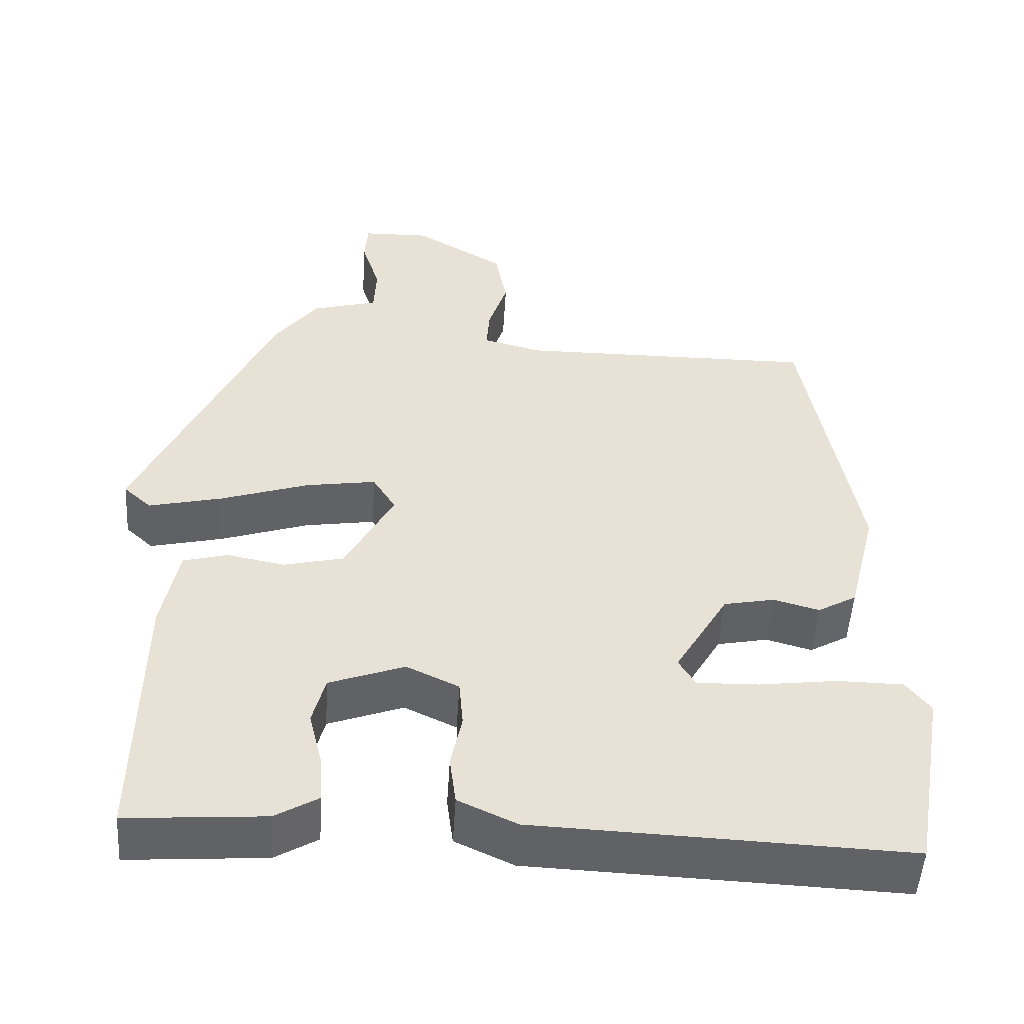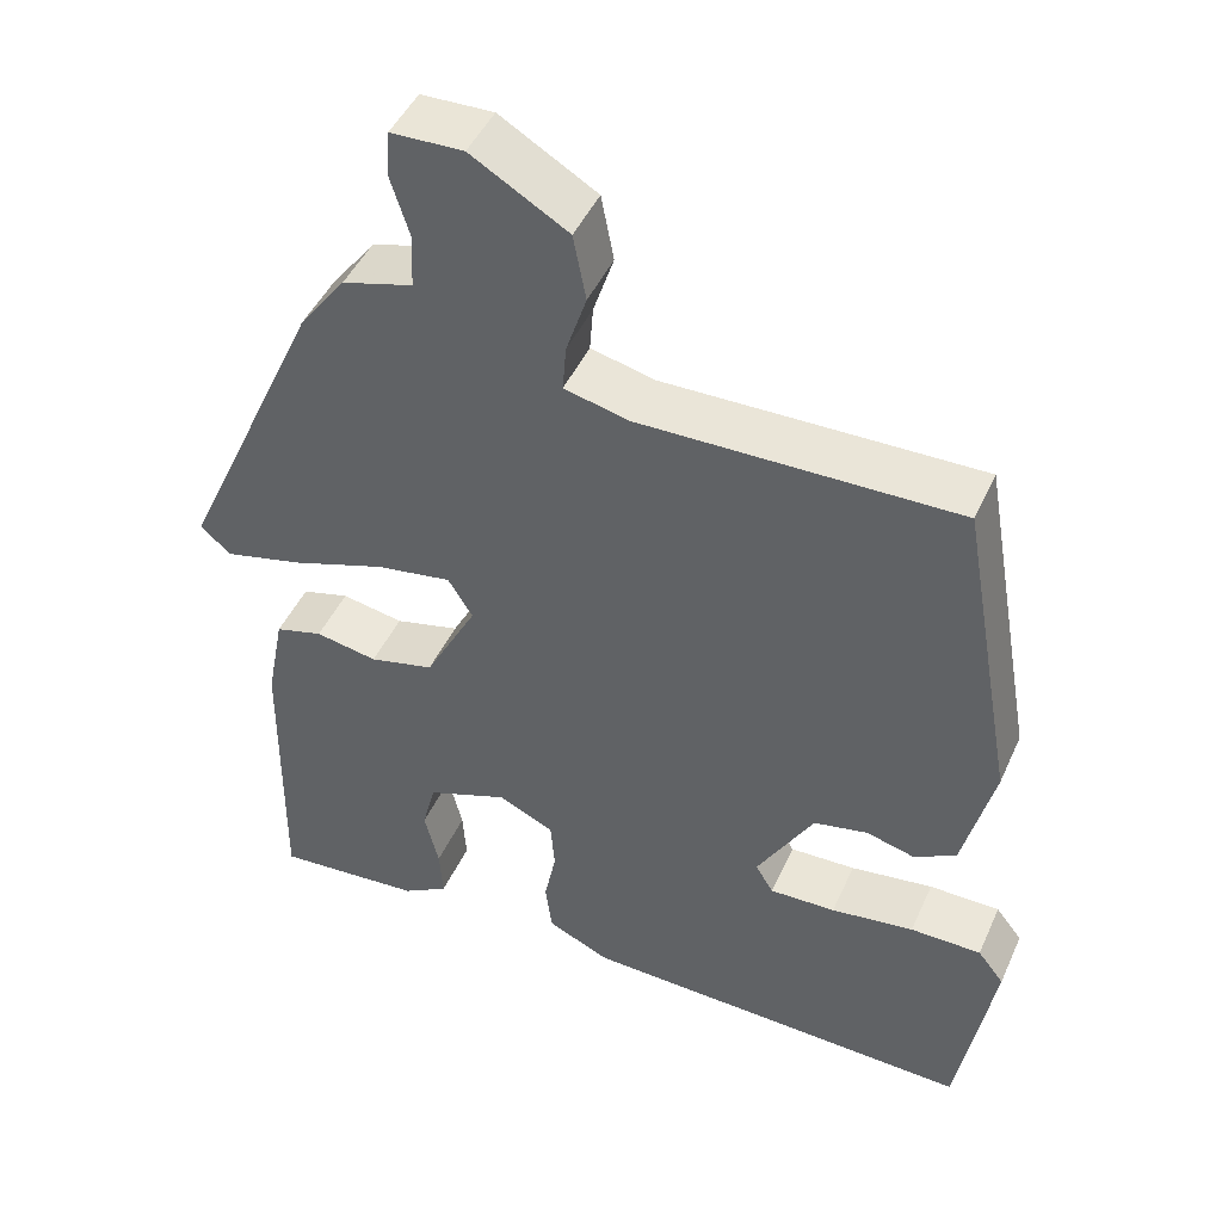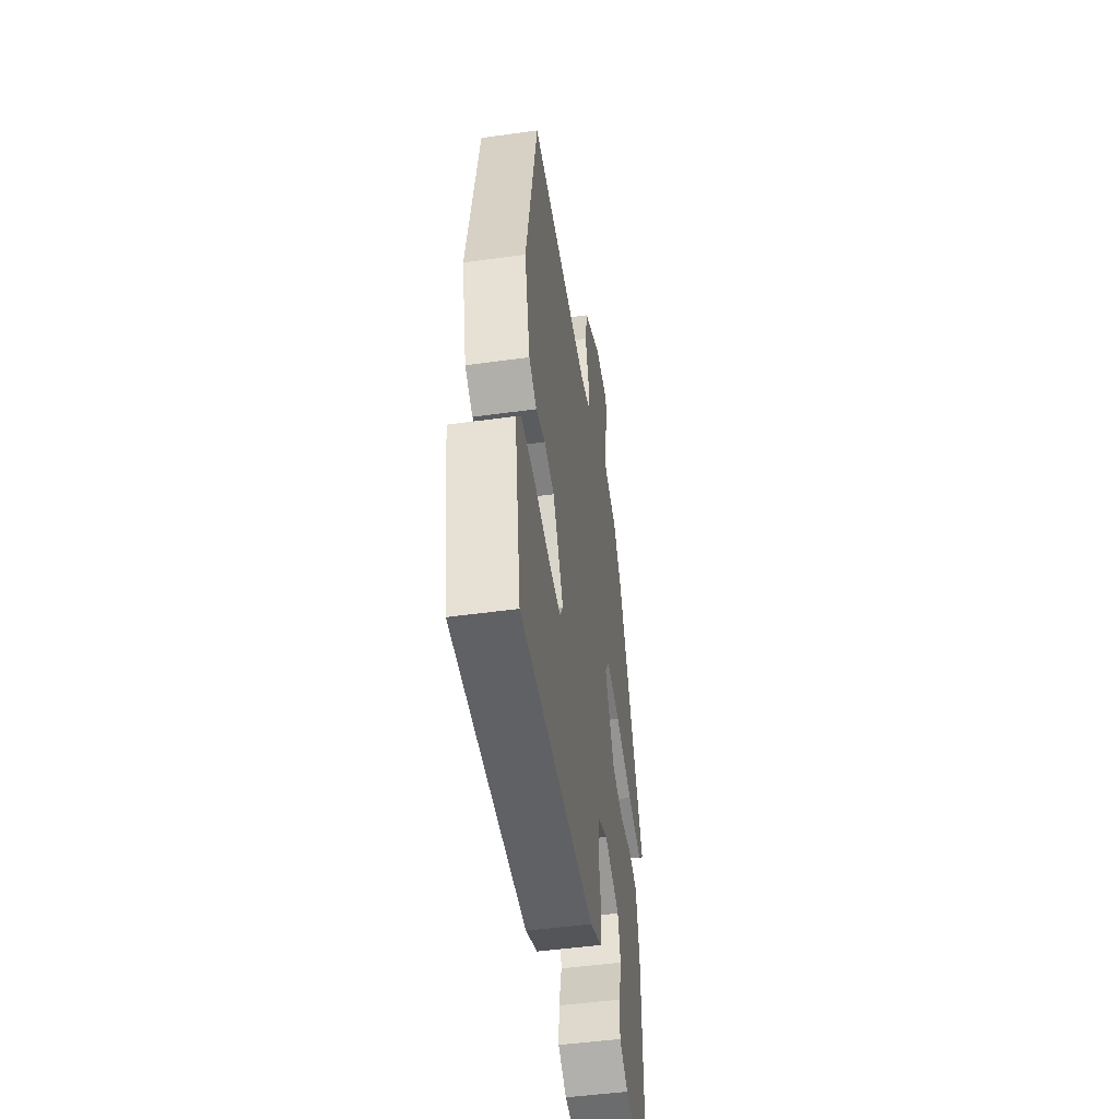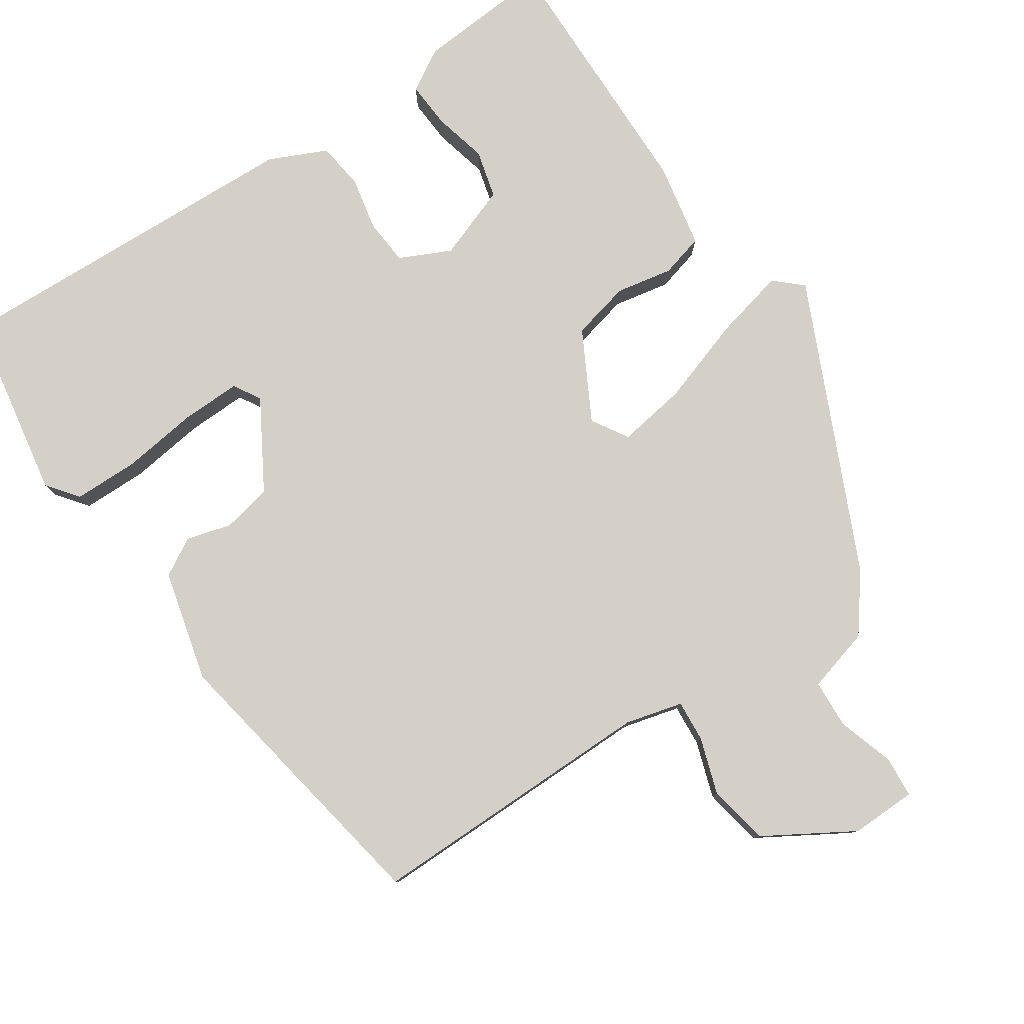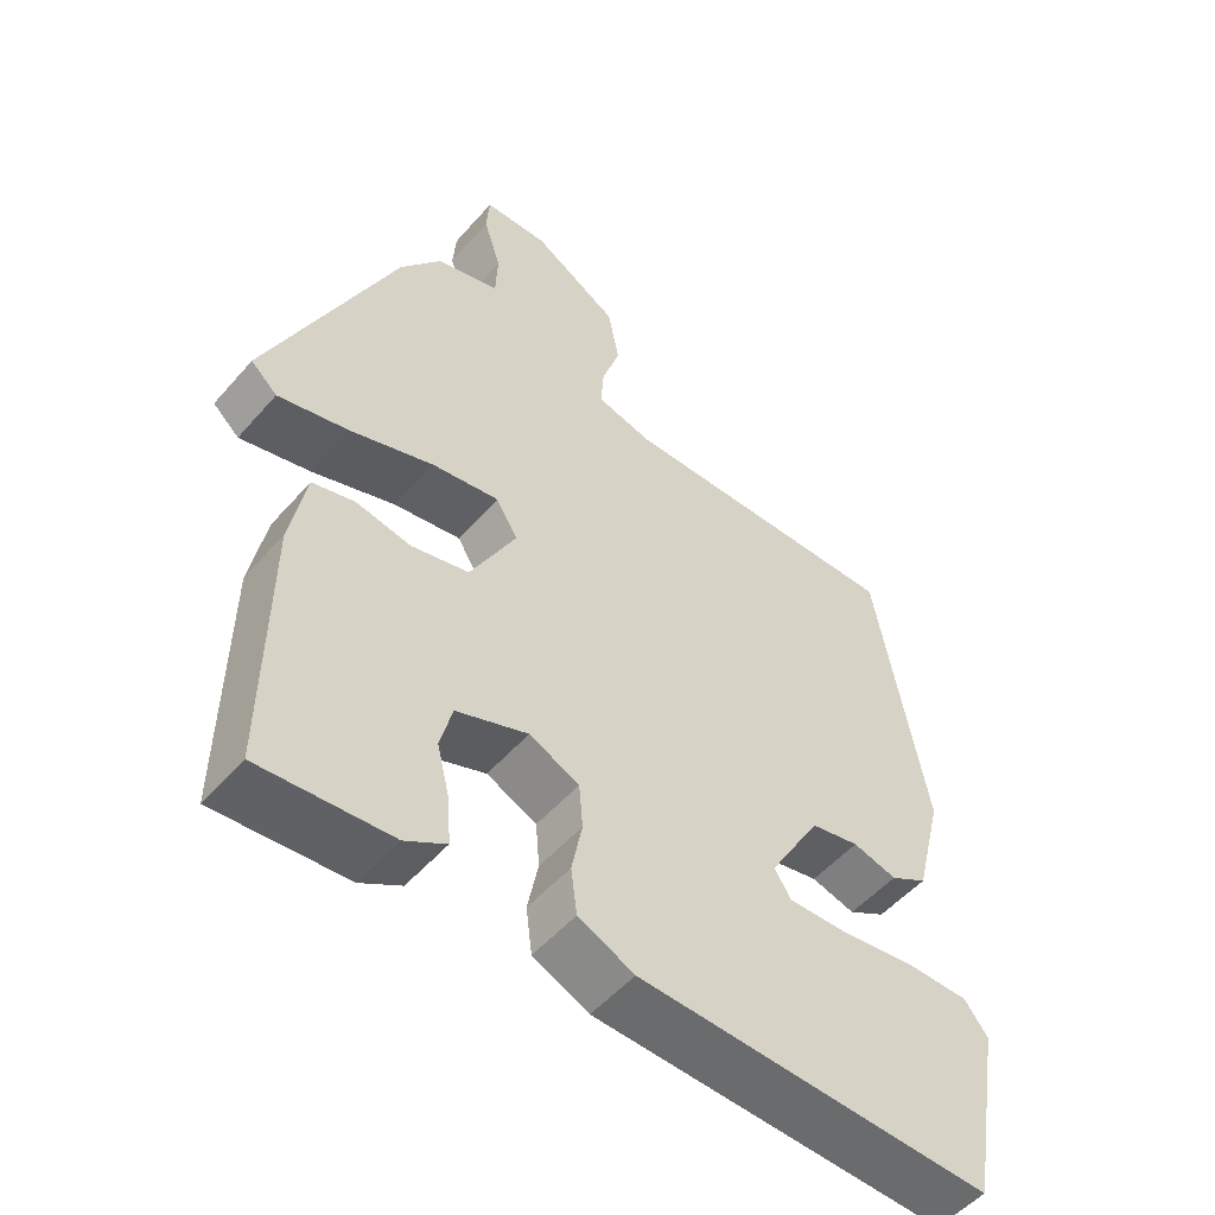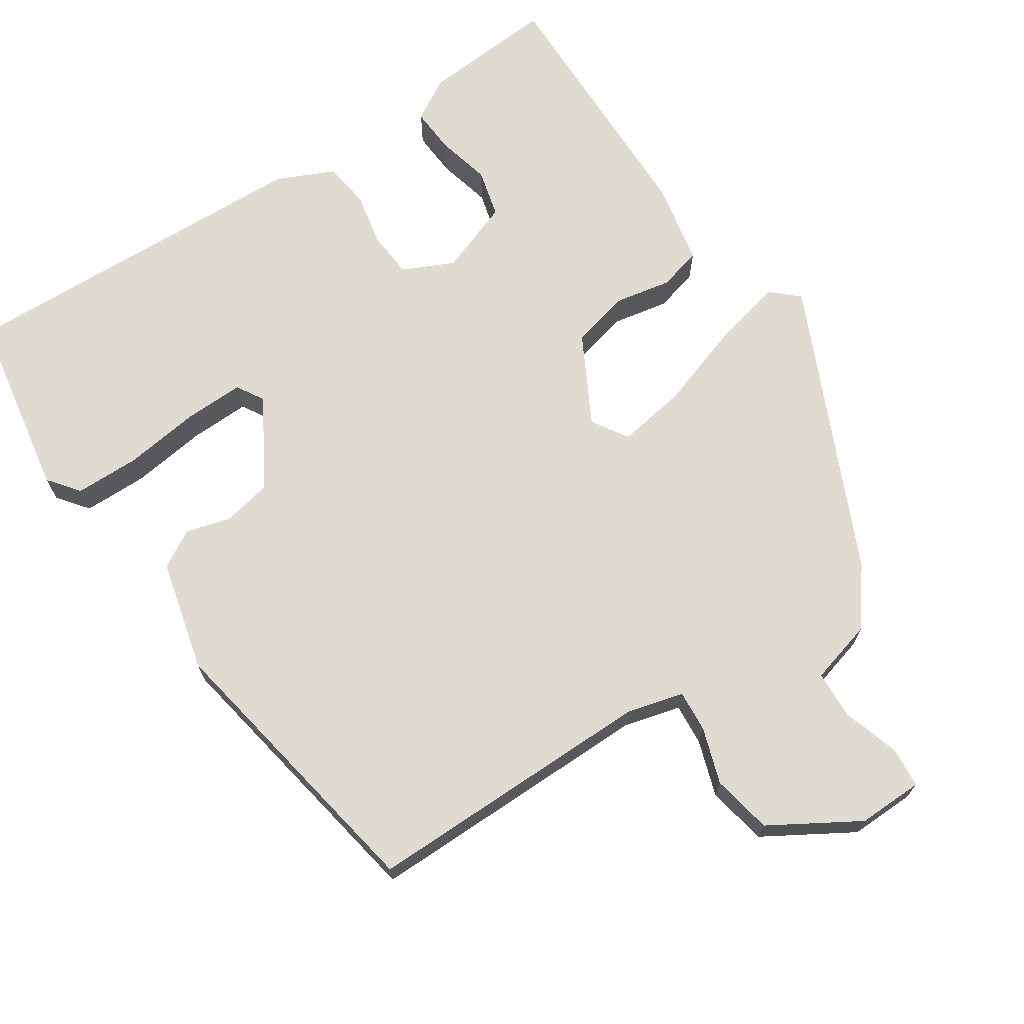
<metadata>
{"format":"obj","ext":"obj","renderer":"f3d","projection":"perspective","resolution":1024,"background":"white","views":[{"elev":-50.6,"azim":176.4,"up":"+Z"},{"elev":45.9,"azim":-156.6,"up":"+Z"},{"elev":-49.4,"azim":-81.3,"up":"+Z"},{"elev":79.9,"azim":-33.8,"up":"+Y"},{"elev":-52.0,"azim":140.3,"up":"+Z"},{"elev":69.9,"azim":-33.5,"up":"+Y"}]}
</metadata>
<code>
v -0.393 0.07 0.462
v -0.016 0.07 0.459
v 0.058 0.07 0.478
v 0.054 0.07 0.532
v 0.03 0.07 0.605
v 0.045 0.07 0.683
v 0.159 0.07 0.751
v 0.244 0.07 0.749
v 0.248 0.07 0.696
v 0.225 0.07 0.623
v 0.228 0.07 0.56
v 0.311 0.07 0.537
v 0.366 0.07 0.464
v 0.535 0.07 0.093
v 0.5 0.07 0.061
v 0.407 0.07 0.083
v 0.296 0.07 0.12
v 0.207 0.07 0.134
v 0.178 0.07 0.087
v 0.239 0.07 -0.027
v 0.315 0.07 -0.045
v 0.388 0.07 -0.031
v 0.444 0.07 -0.046
v 0.465 0.07 -0.155
v 0.469 0.07 -0.496
v 0.295 0.07 -0.483
v 0.241 0.07 -0.451
v 0.245 0.07 -0.391
v 0.262 0.07 -0.322
v 0.246 0.07 -0.26
v 0.151 0.07 -0.225
v 0.085 0.07 -0.256
v 0.08 0.07 -0.315
v 0.094 0.07 -0.384
v 0.086 0.07 -0.445
v 0.012 0.07 -0.479
v -0.456 0.07 -0.497
v -0.498 0.07 -0.256
v -0.467 0.07 -0.216
v -0.383 0.07 -0.215
v -0.285 0.07 -0.228
v -0.207 0.07 -0.23
v -0.186 0.07 -0.195
v -0.253 0.07 -0.081
v -0.317 0.07 -0.068
v -0.375 0.07 -0.084
v -0.424 0.07 -0.056
v -0.46 0.07 0.088
v -0.393 0 0.462
v -0.016 0 0.459
v 0.058 0 0.478
v 0.054 0 0.532
v 0.03 0 0.605
v 0.045 0 0.683
v 0.159 0 0.751
v 0.244 0 0.749
v 0.248 0 0.696
v 0.225 0 0.623
v 0.228 0 0.56
v 0.311 0 0.537
v 0.366 0 0.464
v 0.535 0 0.093
v 0.5 0 0.061
v 0.407 0 0.083
v 0.296 0 0.12
v 0.207 0 0.134
v 0.178 0 0.087
v 0.239 0 -0.027
v 0.315 0 -0.045
v 0.388 0 -0.031
v 0.444 0 -0.046
v 0.465 0 -0.155
v 0.469 0 -0.496
v 0.295 0 -0.483
v 0.241 0 -0.451
v 0.245 0 -0.391
v 0.262 0 -0.322
v 0.246 0 -0.26
v 0.151 0 -0.225
v 0.085 0 -0.256
v 0.08 0 -0.315
v 0.094 0 -0.384
v 0.086 0 -0.445
v 0.012 0 -0.479
v -0.456 0 -0.497
v -0.498 0 -0.256
v -0.467 0 -0.216
v -0.383 0 -0.215
v -0.285 0 -0.228
v -0.207 0 -0.23
v -0.186 0 -0.195
v -0.253 0 -0.081
v -0.317 0 -0.068
v -0.375 0 -0.084
v -0.424 0 -0.056
v -0.46 0 0.088
f 45 46 47 48
f 44 45 48 1
f 43 44 1 2
f 38 39 40 41
f 38 41 42
f 37 38 42
f 36 37 42
f 33 34 35 36
f 32 33 36 42
f 31 32 42 43
f 26 27 28 29
f 24 25 26 29
f 24 29 30
f 21 22 23 24
f 20 21 24 30
f 19 20 30 31
f 14 15 16 17
f 14 17 18
f 11 12 13 14
f 11 14 18
f 10 11 18 19
f 8 9 10
f 7 8 10
f 4 5 6 7
f 3 4 7 10
f 31 43 2 3
f 19 31 3
f 3 10 19
f 96 95 94 93
f 49 96 93 92
f 50 49 92 91
f 89 88 87 86
f 90 89 86
f 90 86 85
f 90 85 84
f 84 83 82 81
f 90 84 81 80
f 91 90 80 79
f 77 76 75 74
f 77 74 73 72
f 78 77 72
f 72 71 70 69
f 78 72 69 68
f 79 78 68 67
f 65 64 63 62
f 66 65 62
f 62 61 60 59
f 66 62 59
f 67 66 59 58
f 58 57 56
f 58 56 55
f 55 54 53 52
f 58 55 52 51
f 51 50 91 79
f 51 79 67
f 67 58 51
f 1 49 50 2
f 2 50 51 3
f 3 51 52 4
f 4 52 53 5
f 5 53 54 6
f 6 54 55 7
f 7 55 56 8
f 8 56 57 9
f 9 57 58 10
f 10 58 59 11
f 11 59 60 12
f 12 60 61 13
f 13 61 62 14
f 14 62 63 15
f 15 63 64 16
f 16 64 65 17
f 17 65 66 18
f 18 66 67 19
f 19 67 68 20
f 20 68 69 21
f 21 69 70 22
f 22 70 71 23
f 23 71 72 24
f 24 72 73 25
f 25 73 74 26
f 26 74 75 27
f 27 75 76 28
f 28 76 77 29
f 29 77 78 30
f 30 78 79 31
f 31 79 80 32
f 32 80 81 33
f 33 81 82 34
f 34 82 83 35
f 35 83 84 36
f 36 84 85 37
f 37 85 86 38
f 38 86 87 39
f 39 87 88 40
f 40 88 89 41
f 41 89 90 42
f 42 90 91 43
f 43 91 92 44
f 44 92 93 45
f 45 93 94 46
f 46 94 95 47
f 47 95 96 48
f 48 96 49 1

</code>
